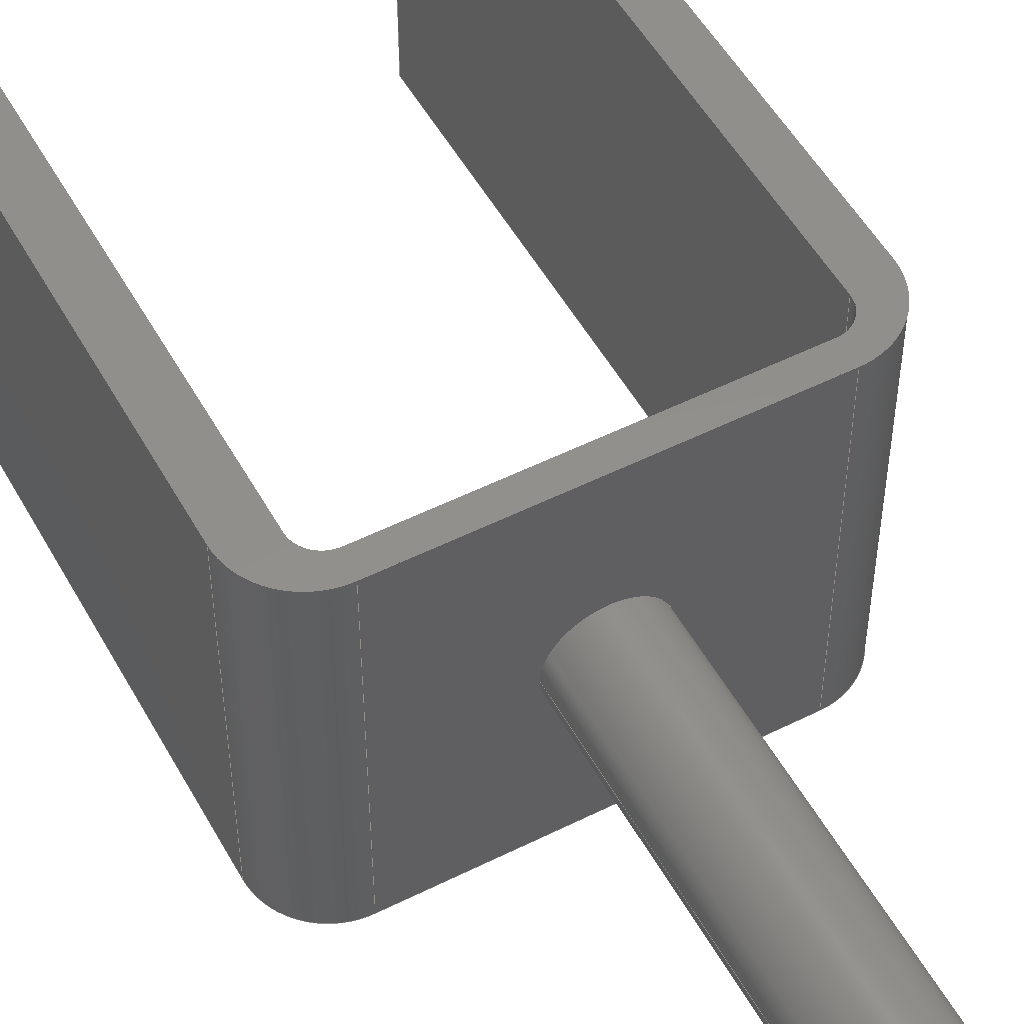
<metadata>
{"format":"step","ext":"step","renderer":"f3d","projection":"perspective","resolution":1024,"background":"white","views":[{"elev":52.0,"azim":-28.4,"up":"+Z"}]}
</metadata>
<code>
ISO-10303-21;
DATA;
#1=MECHANICAL_DESIGN_GEOMETRIC_PRESENTATION_REPRESENTATION('',(#4),#491);
#2=SHAPE_REPRESENTATION_RELATIONSHIP('SRR','None',#498,#3);
#3=ADVANCED_BREP_SHAPE_REPRESENTATION('',(#5),#490);
#4=STYLED_ITEM('',(#507),#5);
#5=MANIFOLD_SOLID_BREP('Body1',#283);
#6=FACE_BOUND('',#47,.T.);
#7=PLANE('',#300);
#8=PLANE('',#301);
#9=PLANE('',#302);
#10=PLANE('',#303);
#11=PLANE('',#307);
#12=PLANE('',#311);
#13=PLANE('',#312);
#14=PLANE('',#313);
#15=PLANE('',#317);
#16=PLANE('',#321);
#17=PLANE('',#322);
#18=FACE_OUTER_BOUND('',#34,.T.);
#19=FACE_OUTER_BOUND('',#35,.T.);
#20=FACE_OUTER_BOUND('',#36,.T.);
#21=FACE_OUTER_BOUND('',#37,.T.);
#22=FACE_OUTER_BOUND('',#38,.T.);
#23=FACE_OUTER_BOUND('',#39,.T.);
#24=FACE_OUTER_BOUND('',#40,.T.);
#25=FACE_OUTER_BOUND('',#41,.T.);
#26=FACE_OUTER_BOUND('',#42,.T.);
#27=FACE_OUTER_BOUND('',#43,.T.);
#28=FACE_OUTER_BOUND('',#44,.T.);
#29=FACE_OUTER_BOUND('',#45,.T.);
#30=FACE_OUTER_BOUND('',#46,.T.);
#31=FACE_OUTER_BOUND('',#48,.T.);
#32=FACE_OUTER_BOUND('',#49,.T.);
#33=FACE_OUTER_BOUND('',#50,.T.);
#34=EDGE_LOOP('',(#184,#185,#186,#187));
#35=EDGE_LOOP('',(#188));
#36=EDGE_LOOP('',(#189,#190,#191,#192));
#37=EDGE_LOOP('',(#193,#194,#195,#196));
#38=EDGE_LOOP('',(#197,#198,#199,#200));
#39=EDGE_LOOP('',(#201,#202,#203,#204));
#40=EDGE_LOOP('',(#205,#206,#207,#208));
#41=EDGE_LOOP('',(#209,#210,#211,#212));
#42=EDGE_LOOP('',(#213,#214,#215,#216));
#43=EDGE_LOOP('',(#217,#218,#219,#220));
#44=EDGE_LOOP('',(#221,#222,#223,#224));
#45=EDGE_LOOP('',(#225,#226,#227,#228));
#46=EDGE_LOOP('',(#229,#230,#231,#232));
#47=EDGE_LOOP('',(#233));
#48=EDGE_LOOP('',(#234,#235,#236,#237));
#49=EDGE_LOOP('',(#238,#239,#240,#241,#242,#243,#244,#245,#246,#247,#248,
#249));
#50=EDGE_LOOP('',(#250,#251,#252,#253,#254,#255,#256,#257,#258,#259,#260,
#261));
#51=LINE('',#411,#80);
#52=LINE('',#417,#81);
#53=LINE('',#419,#82);
#54=LINE('',#421,#83);
#55=LINE('',#422,#84);
#56=LINE('',#425,#85);
#57=LINE('',#427,#86);
#58=LINE('',#428,#87);
#59=LINE('',#431,#88);
#60=LINE('',#433,#89);
#61=LINE('',#434,#90);
#62=LINE('',#440,#91);
#63=LINE('',#443,#92);
#64=LINE('',#445,#93);
#65=LINE('',#446,#94);
#66=LINE('',#452,#95);
#67=LINE('',#455,#96);
#68=LINE('',#457,#97);
#69=LINE('',#458,#98);
#70=LINE('',#461,#99);
#71=LINE('',#463,#100);
#72=LINE('',#464,#101);
#73=LINE('',#467,#102);
#74=LINE('',#469,#103);
#75=LINE('',#470,#104);
#76=LINE('',#476,#105);
#77=LINE('',#479,#106);
#78=LINE('',#481,#107);
#79=LINE('',#482,#108);
#80=VECTOR('',#329,3.75);
#81=VECTOR('',#336,1);
#82=VECTOR('',#337,1);
#83=VECTOR('',#338,1);
#84=VECTOR('',#339,1);
#85=VECTOR('',#342,1);
#86=VECTOR('',#343,1);
#87=VECTOR('',#344,1);
#88=VECTOR('',#347,1);
#89=VECTOR('',#348,1);
#90=VECTOR('',#349,1);
#91=VECTOR('',#356,1);
#92=VECTOR('',#359,1);
#93=VECTOR('',#360,1);
#94=VECTOR('',#361,1);
#95=VECTOR('',#368,1);
#96=VECTOR('',#371,1);
#97=VECTOR('',#372,1);
#98=VECTOR('',#373,1);
#99=VECTOR('',#376,1);
#100=VECTOR('',#377,1);
#101=VECTOR('',#378,1);
#102=VECTOR('',#381,1);
#103=VECTOR('',#382,1);
#104=VECTOR('',#383,1);
#105=VECTOR('',#390,1);
#106=VECTOR('',#393,1);
#107=VECTOR('',#394,1);
#108=VECTOR('',#395,1);
#109=CIRCLE('',#298,3.75);
#110=CIRCLE('',#299,3.75);
#111=CIRCLE('',#305,2);
#112=CIRCLE('',#306,2);
#113=CIRCLE('',#309,2);
#114=CIRCLE('',#310,2);
#115=CIRCLE('',#315,5);
#116=CIRCLE('',#316,5);
#117=CIRCLE('',#319,5);
#118=CIRCLE('',#320,5);
#119=VERTEX_POINT('',#408);
#120=VERTEX_POINT('',#410);
#121=VERTEX_POINT('',#415);
#122=VERTEX_POINT('',#416);
#123=VERTEX_POINT('',#418);
#124=VERTEX_POINT('',#420);
#125=VERTEX_POINT('',#424);
#126=VERTEX_POINT('',#426);
#127=VERTEX_POINT('',#430);
#128=VERTEX_POINT('',#432);
#129=VERTEX_POINT('',#436);
#130=VERTEX_POINT('',#438);
#131=VERTEX_POINT('',#442);
#132=VERTEX_POINT('',#444);
#133=VERTEX_POINT('',#448);
#134=VERTEX_POINT('',#450);
#135=VERTEX_POINT('',#454);
#136=VERTEX_POINT('',#456);
#137=VERTEX_POINT('',#460);
#138=VERTEX_POINT('',#462);
#139=VERTEX_POINT('',#466);
#140=VERTEX_POINT('',#468);
#141=VERTEX_POINT('',#472);
#142=VERTEX_POINT('',#474);
#143=VERTEX_POINT('',#478);
#144=VERTEX_POINT('',#480);
#145=EDGE_CURVE('',#119,#119,#109,.T.);
#146=EDGE_CURVE('',#119,#120,#51,.T.);
#147=EDGE_CURVE('',#120,#120,#110,.T.);
#148=EDGE_CURVE('',#121,#122,#52,.T.);
#149=EDGE_CURVE('',#121,#123,#53,.T.);
#150=EDGE_CURVE('',#124,#123,#54,.T.);
#151=EDGE_CURVE('',#122,#124,#55,.T.);
#152=EDGE_CURVE('',#122,#125,#56,.T.);
#153=EDGE_CURVE('',#126,#124,#57,.T.);
#154=EDGE_CURVE('',#125,#126,#58,.T.);
#155=EDGE_CURVE('',#125,#127,#59,.T.);
#156=EDGE_CURVE('',#128,#126,#60,.T.);
#157=EDGE_CURVE('',#127,#128,#61,.T.);
#158=EDGE_CURVE('',#127,#129,#111,.T.);
#159=EDGE_CURVE('',#130,#128,#112,.T.);
#160=EDGE_CURVE('',#129,#130,#62,.T.);
#161=EDGE_CURVE('',#129,#131,#63,.T.);
#162=EDGE_CURVE('',#132,#130,#64,.T.);
#163=EDGE_CURVE('',#131,#132,#65,.T.);
#164=EDGE_CURVE('',#131,#133,#113,.T.);
#165=EDGE_CURVE('',#134,#132,#114,.T.);
#166=EDGE_CURVE('',#133,#134,#66,.T.);
#167=EDGE_CURVE('',#133,#135,#67,.T.);
#168=EDGE_CURVE('',#136,#134,#68,.T.);
#169=EDGE_CURVE('',#135,#136,#69,.T.);
#170=EDGE_CURVE('',#135,#137,#70,.T.);
#171=EDGE_CURVE('',#138,#136,#71,.T.);
#172=EDGE_CURVE('',#137,#138,#72,.T.);
#173=EDGE_CURVE('',#137,#139,#73,.T.);
#174=EDGE_CURVE('',#140,#138,#74,.T.);
#175=EDGE_CURVE('',#139,#140,#75,.T.);
#176=EDGE_CURVE('',#141,#139,#115,.T.);
#177=EDGE_CURVE('',#142,#140,#116,.T.);
#178=EDGE_CURVE('',#141,#142,#76,.T.);
#179=EDGE_CURVE('',#143,#141,#77,.T.);
#180=EDGE_CURVE('',#144,#142,#78,.T.);
#181=EDGE_CURVE('',#143,#144,#79,.T.);
#182=EDGE_CURVE('',#121,#143,#117,.T.);
#183=EDGE_CURVE('',#123,#144,#118,.T.);
#184=ORIENTED_EDGE('',*,*,#145,.F.);
#185=ORIENTED_EDGE('',*,*,#146,.T.);
#186=ORIENTED_EDGE('',*,*,#147,.F.);
#187=ORIENTED_EDGE('',*,*,#146,.F.);
#188=ORIENTED_EDGE('',*,*,#145,.T.);
#189=ORIENTED_EDGE('',*,*,#148,.F.);
#190=ORIENTED_EDGE('',*,*,#149,.T.);
#191=ORIENTED_EDGE('',*,*,#150,.F.);
#192=ORIENTED_EDGE('',*,*,#151,.F.);
#193=ORIENTED_EDGE('',*,*,#152,.F.);
#194=ORIENTED_EDGE('',*,*,#151,.T.);
#195=ORIENTED_EDGE('',*,*,#153,.F.);
#196=ORIENTED_EDGE('',*,*,#154,.F.);
#197=ORIENTED_EDGE('',*,*,#155,.F.);
#198=ORIENTED_EDGE('',*,*,#154,.T.);
#199=ORIENTED_EDGE('',*,*,#156,.F.);
#200=ORIENTED_EDGE('',*,*,#157,.F.);
#201=ORIENTED_EDGE('',*,*,#158,.F.);
#202=ORIENTED_EDGE('',*,*,#157,.T.);
#203=ORIENTED_EDGE('',*,*,#159,.F.);
#204=ORIENTED_EDGE('',*,*,#160,.F.);
#205=ORIENTED_EDGE('',*,*,#161,.F.);
#206=ORIENTED_EDGE('',*,*,#160,.T.);
#207=ORIENTED_EDGE('',*,*,#162,.F.);
#208=ORIENTED_EDGE('',*,*,#163,.F.);
#209=ORIENTED_EDGE('',*,*,#164,.F.);
#210=ORIENTED_EDGE('',*,*,#163,.T.);
#211=ORIENTED_EDGE('',*,*,#165,.F.);
#212=ORIENTED_EDGE('',*,*,#166,.F.);
#213=ORIENTED_EDGE('',*,*,#167,.F.);
#214=ORIENTED_EDGE('',*,*,#166,.T.);
#215=ORIENTED_EDGE('',*,*,#168,.F.);
#216=ORIENTED_EDGE('',*,*,#169,.F.);
#217=ORIENTED_EDGE('',*,*,#170,.F.);
#218=ORIENTED_EDGE('',*,*,#169,.T.);
#219=ORIENTED_EDGE('',*,*,#171,.F.);
#220=ORIENTED_EDGE('',*,*,#172,.F.);
#221=ORIENTED_EDGE('',*,*,#173,.F.);
#222=ORIENTED_EDGE('',*,*,#172,.T.);
#223=ORIENTED_EDGE('',*,*,#174,.F.);
#224=ORIENTED_EDGE('',*,*,#175,.F.);
#225=ORIENTED_EDGE('',*,*,#176,.T.);
#226=ORIENTED_EDGE('',*,*,#175,.T.);
#227=ORIENTED_EDGE('',*,*,#177,.F.);
#228=ORIENTED_EDGE('',*,*,#178,.F.);
#229=ORIENTED_EDGE('',*,*,#179,.T.);
#230=ORIENTED_EDGE('',*,*,#178,.T.);
#231=ORIENTED_EDGE('',*,*,#180,.F.);
#232=ORIENTED_EDGE('',*,*,#181,.F.);
#233=ORIENTED_EDGE('',*,*,#147,.T.);
#234=ORIENTED_EDGE('',*,*,#182,.T.);
#235=ORIENTED_EDGE('',*,*,#181,.T.);
#236=ORIENTED_EDGE('',*,*,#183,.F.);
#237=ORIENTED_EDGE('',*,*,#149,.F.);
#238=ORIENTED_EDGE('',*,*,#183,.T.);
#239=ORIENTED_EDGE('',*,*,#180,.T.);
#240=ORIENTED_EDGE('',*,*,#177,.T.);
#241=ORIENTED_EDGE('',*,*,#174,.T.);
#242=ORIENTED_EDGE('',*,*,#171,.T.);
#243=ORIENTED_EDGE('',*,*,#168,.T.);
#244=ORIENTED_EDGE('',*,*,#165,.T.);
#245=ORIENTED_EDGE('',*,*,#162,.T.);
#246=ORIENTED_EDGE('',*,*,#159,.T.);
#247=ORIENTED_EDGE('',*,*,#156,.T.);
#248=ORIENTED_EDGE('',*,*,#153,.T.);
#249=ORIENTED_EDGE('',*,*,#150,.T.);
#250=ORIENTED_EDGE('',*,*,#182,.F.);
#251=ORIENTED_EDGE('',*,*,#148,.T.);
#252=ORIENTED_EDGE('',*,*,#152,.T.);
#253=ORIENTED_EDGE('',*,*,#155,.T.);
#254=ORIENTED_EDGE('',*,*,#158,.T.);
#255=ORIENTED_EDGE('',*,*,#161,.T.);
#256=ORIENTED_EDGE('',*,*,#164,.T.);
#257=ORIENTED_EDGE('',*,*,#167,.T.);
#258=ORIENTED_EDGE('',*,*,#170,.T.);
#259=ORIENTED_EDGE('',*,*,#173,.T.);
#260=ORIENTED_EDGE('',*,*,#176,.F.);
#261=ORIENTED_EDGE('',*,*,#179,.F.);
#262=CYLINDRICAL_SURFACE('',#297,3.75);
#263=CYLINDRICAL_SURFACE('',#304,2);
#264=CYLINDRICAL_SURFACE('',#308,2);
#265=CYLINDRICAL_SURFACE('',#314,5);
#266=CYLINDRICAL_SURFACE('',#318,5);
#267=ADVANCED_FACE('',(#18),#262,.T.);
#268=ADVANCED_FACE('',(#19),#7,.T.);
#269=ADVANCED_FACE('',(#20),#8,.T.);
#270=ADVANCED_FACE('',(#21),#9,.T.);
#271=ADVANCED_FACE('',(#22),#10,.T.);
#272=ADVANCED_FACE('',(#23),#263,.F.);
#273=ADVANCED_FACE('',(#24),#11,.T.);
#274=ADVANCED_FACE('',(#25),#264,.F.);
#275=ADVANCED_FACE('',(#26),#12,.T.);
#276=ADVANCED_FACE('',(#27),#13,.T.);
#277=ADVANCED_FACE('',(#28),#14,.T.);
#278=ADVANCED_FACE('',(#29),#265,.T.);
#279=ADVANCED_FACE('',(#30,#6),#15,.T.);
#280=ADVANCED_FACE('',(#31),#266,.T.);
#281=ADVANCED_FACE('',(#32),#16,.T.);
#282=ADVANCED_FACE('',(#33),#17,.F.);
#283=CLOSED_SHELL('',(#267,#268,#269,#270,#271,#272,#273,#274,#275,#276,
#277,#278,#279,#280,#281,#282));
#284=DERIVED_UNIT_ELEMENT(#286,1);
#285=DERIVED_UNIT_ELEMENT(#493,3);
#286=(
MASS_UNIT()
NAMED_UNIT(*)
SI_UNIT(.KILO.,.GRAM.)
);
#287=DERIVED_UNIT((#284,#285));
#288=MEASURE_REPRESENTATION_ITEM('density measure',
POSITIVE_RATIO_MEASURE(7850),#287);
#289=PROPERTY_DEFINITION_REPRESENTATION(#294,#291);
#290=PROPERTY_DEFINITION_REPRESENTATION(#295,#292);
#291=REPRESENTATION('material name',(#293),#490);
#292=REPRESENTATION('density',(#288),#490);
#293=DESCRIPTIVE_REPRESENTATION_ITEM('Steel','Steel');
#294=PROPERTY_DEFINITION('material property','material name',#500);
#295=PROPERTY_DEFINITION('material property','density of part',#500);
#296=AXIS2_PLACEMENT_3D('placement',#406,#323,#324);
#297=AXIS2_PLACEMENT_3D('',#407,#325,#326);
#298=AXIS2_PLACEMENT_3D('',#409,#327,#328);
#299=AXIS2_PLACEMENT_3D('',#412,#330,#331);
#300=AXIS2_PLACEMENT_3D('',#413,#332,#333);
#301=AXIS2_PLACEMENT_3D('',#414,#334,#335);
#302=AXIS2_PLACEMENT_3D('',#423,#340,#341);
#303=AXIS2_PLACEMENT_3D('',#429,#345,#346);
#304=AXIS2_PLACEMENT_3D('',#435,#350,#351);
#305=AXIS2_PLACEMENT_3D('',#437,#352,#353);
#306=AXIS2_PLACEMENT_3D('',#439,#354,#355);
#307=AXIS2_PLACEMENT_3D('',#441,#357,#358);
#308=AXIS2_PLACEMENT_3D('',#447,#362,#363);
#309=AXIS2_PLACEMENT_3D('',#449,#364,#365);
#310=AXIS2_PLACEMENT_3D('',#451,#366,#367);
#311=AXIS2_PLACEMENT_3D('',#453,#369,#370);
#312=AXIS2_PLACEMENT_3D('',#459,#374,#375);
#313=AXIS2_PLACEMENT_3D('',#465,#379,#380);
#314=AXIS2_PLACEMENT_3D('',#471,#384,#385);
#315=AXIS2_PLACEMENT_3D('',#473,#386,#387);
#316=AXIS2_PLACEMENT_3D('',#475,#388,#389);
#317=AXIS2_PLACEMENT_3D('',#477,#391,#392);
#318=AXIS2_PLACEMENT_3D('',#483,#396,#397);
#319=AXIS2_PLACEMENT_3D('',#484,#398,#399);
#320=AXIS2_PLACEMENT_3D('',#485,#400,#401);
#321=AXIS2_PLACEMENT_3D('',#486,#402,#403);
#322=AXIS2_PLACEMENT_3D('',#487,#404,#405);
#323=DIRECTION('axis',(0,0,1));
#324=DIRECTION('refdir',(1,0,0));
#325=DIRECTION('center_axis',(-5.466e-17,-1,0));
#326=DIRECTION('ref_axis',(1,-5.466e-17,0));
#327=DIRECTION('center_axis',(-6.754e-17,-1,0));
#328=DIRECTION('ref_axis',(1,-6.754e-17,0));
#329=DIRECTION('',(5.466e-17,1,0));
#330=DIRECTION('center_axis',(6.754e-17,1,0));
#331=DIRECTION('ref_axis',(1,-5.466e-17,0));
#332=DIRECTION('center_axis',(-6.754e-17,-1,0));
#333=DIRECTION('ref_axis',(1,-6.754e-17,0));
#334=DIRECTION('center_axis',(-1,0,0));
#335=DIRECTION('ref_axis',(0,-1,0));
#336=DIRECTION('',(0,1,0));
#337=DIRECTION('',(0,0,1));
#338=DIRECTION('',(0,-1,0));
#339=DIRECTION('',(0,0,1));
#340=DIRECTION('center_axis',(0,1,0));
#341=DIRECTION('ref_axis',(-1,0,0));
#342=DIRECTION('',(1,0,0));
#343=DIRECTION('',(-1,0,0));
#344=DIRECTION('',(0,0,1));
#345=DIRECTION('center_axis',(1,0,0));
#346=DIRECTION('ref_axis',(0,1,0));
#347=DIRECTION('',(0,-1,0));
#348=DIRECTION('',(0,1,0));
#349=DIRECTION('',(0,0,1));
#350=DIRECTION('center_axis',(0,0,1));
#351=DIRECTION('ref_axis',(-1,1.332e-15,0));
#352=DIRECTION('center_axis',(0,0,1));
#353=DIRECTION('ref_axis',(-1,1.332e-15,0));
#354=DIRECTION('center_axis',(0,0,-1));
#355=DIRECTION('ref_axis',(-1,1.332e-15,0));
#356=DIRECTION('',(0,0,1));
#357=DIRECTION('center_axis',(0,1,0));
#358=DIRECTION('ref_axis',(-1,0,0));
#359=DIRECTION('',(1,0,0));
#360=DIRECTION('',(-1,0,0));
#361=DIRECTION('',(0,0,1));
#362=DIRECTION('center_axis',(0,0,1));
#363=DIRECTION('ref_axis',(1.776e-15,-1,0));
#364=DIRECTION('center_axis',(0,0,1));
#365=DIRECTION('ref_axis',(1.776e-15,-1,0));
#366=DIRECTION('center_axis',(0,0,-1));
#367=DIRECTION('ref_axis',(1.776e-15,-1,0));
#368=DIRECTION('',(0,0,1));
#369=DIRECTION('center_axis',(-1,0,0));
#370=DIRECTION('ref_axis',(0,-1,0));
#371=DIRECTION('',(0,1,0));
#372=DIRECTION('',(0,-1,0));
#373=DIRECTION('',(0,0,1));
#374=DIRECTION('center_axis',(0,1,0));
#375=DIRECTION('ref_axis',(-1,0,0));
#376=DIRECTION('',(1,0,0));
#377=DIRECTION('',(-1,0,0));
#378=DIRECTION('',(0,0,1));
#379=DIRECTION('center_axis',(1,0,0));
#380=DIRECTION('ref_axis',(0,1,0));
#381=DIRECTION('',(0,-1,0));
#382=DIRECTION('',(0,1,0));
#383=DIRECTION('',(0,0,1));
#384=DIRECTION('center_axis',(0,0,1));
#385=DIRECTION('ref_axis',(0,-1,0));
#386=DIRECTION('center_axis',(0,0,1));
#387=DIRECTION('ref_axis',(0,-1,0));
#388=DIRECTION('center_axis',(0,0,1));
#389=DIRECTION('ref_axis',(0,-1,0));
#390=DIRECTION('',(0,0,1));
#391=DIRECTION('center_axis',(-6.754e-17,-1,0));
#392=DIRECTION('ref_axis',(1,-6.754e-17,0));
#393=DIRECTION('',(1,-6.754e-17,0));
#394=DIRECTION('',(1,-6.754e-17,0));
#395=DIRECTION('',(0,0,1));
#396=DIRECTION('center_axis',(0,0,1));
#397=DIRECTION('ref_axis',(-1,5.329e-16,0));
#398=DIRECTION('center_axis',(0,0,1));
#399=DIRECTION('ref_axis',(-1,5.329e-16,0));
#400=DIRECTION('center_axis',(0,0,1));
#401=DIRECTION('ref_axis',(-1,5.329e-16,0));
#402=DIRECTION('center_axis',(0,0,1));
#403=DIRECTION('ref_axis',(1,0,0));
#404=DIRECTION('center_axis',(0,0,1));
#405=DIRECTION('ref_axis',(1,0,0));
#406=CARTESIAN_POINT('',(0,0,0));
#407=CARTESIAN_POINT('Origin',(18.15,-8.882e-16,14));
#408=CARTESIAN_POINT('',(14.4,-32.5,14));
#409=CARTESIAN_POINT('Origin',(18.15,-32.5,14));
#410=CARTESIAN_POINT('',(14.4,-6.349e-16,14));
#411=CARTESIAN_POINT('',(14.4,-6.832e-16,14));
#412=CARTESIAN_POINT('Origin',(18.15,-7.187e-16,14));
#413=CARTESIAN_POINT('Origin',(18.15,-32.5,14));
#414=CARTESIAN_POINT('Origin',(0,52,0));
#415=CARTESIAN_POINT('',(0,5,0));
#416=CARTESIAN_POINT('',(0,52,0));
#417=CARTESIAN_POINT('',(0,5,0));
#418=CARTESIAN_POINT('',(0,5,28));
#419=CARTESIAN_POINT('',(0,5,0));
#420=CARTESIAN_POINT('',(0,52,28));
#421=CARTESIAN_POINT('',(0,5,28));
#422=CARTESIAN_POINT('',(0,52,0));
#423=CARTESIAN_POINT('Origin',(3.3,52,0));
#424=CARTESIAN_POINT('',(3.3,52,0));
#425=CARTESIAN_POINT('',(0,52,0));
#426=CARTESIAN_POINT('',(3.3,52,28));
#427=CARTESIAN_POINT('',(0,52,28));
#428=CARTESIAN_POINT('',(3.3,52,0));
#429=CARTESIAN_POINT('Origin',(3.3,4,0));
#430=CARTESIAN_POINT('',(3.3,4,0));
#431=CARTESIAN_POINT('',(3.3,52,0));
#432=CARTESIAN_POINT('',(3.3,4,28));
#433=CARTESIAN_POINT('',(3.3,52,28));
#434=CARTESIAN_POINT('',(3.3,4,0));
#435=CARTESIAN_POINT('Origin',(5.3,4,0));
#436=CARTESIAN_POINT('',(5.3,2,0));
#437=CARTESIAN_POINT('Origin',(5.3,4,0));
#438=CARTESIAN_POINT('',(5.3,2,28));
#439=CARTESIAN_POINT('Origin',(5.3,4,28));
#440=CARTESIAN_POINT('',(5.3,2,0));
#441=CARTESIAN_POINT('Origin',(31.3,2,0));
#442=CARTESIAN_POINT('',(31.3,2,0));
#443=CARTESIAN_POINT('',(5.3,2,0));
#444=CARTESIAN_POINT('',(31.3,2,28));
#445=CARTESIAN_POINT('',(5.3,2,28));
#446=CARTESIAN_POINT('',(31.3,2,0));
#447=CARTESIAN_POINT('Origin',(31.3,4,0));
#448=CARTESIAN_POINT('',(33.3,4,0));
#449=CARTESIAN_POINT('Origin',(31.3,4,0));
#450=CARTESIAN_POINT('',(33.3,4,28));
#451=CARTESIAN_POINT('Origin',(31.3,4,28));
#452=CARTESIAN_POINT('',(33.3,4,0));
#453=CARTESIAN_POINT('Origin',(33.3,52,0));
#454=CARTESIAN_POINT('',(33.3,52,0));
#455=CARTESIAN_POINT('',(33.3,4,0));
#456=CARTESIAN_POINT('',(33.3,52,28));
#457=CARTESIAN_POINT('',(33.3,4,28));
#458=CARTESIAN_POINT('',(33.3,52,0));
#459=CARTESIAN_POINT('Origin',(36.3,52,0));
#460=CARTESIAN_POINT('',(36.3,52,0));
#461=CARTESIAN_POINT('',(33.3,52,0));
#462=CARTESIAN_POINT('',(36.3,52,28));
#463=CARTESIAN_POINT('',(33.3,52,28));
#464=CARTESIAN_POINT('',(36.3,52,0));
#465=CARTESIAN_POINT('Origin',(36.3,5,0));
#466=CARTESIAN_POINT('',(36.3,5,0));
#467=CARTESIAN_POINT('',(36.3,52,0));
#468=CARTESIAN_POINT('',(36.3,5,28));
#469=CARTESIAN_POINT('',(36.3,52,28));
#470=CARTESIAN_POINT('',(36.3,5,0));
#471=CARTESIAN_POINT('Origin',(31.3,5,0));
#472=CARTESIAN_POINT('',(31.3,-1.776e-15,0));
#473=CARTESIAN_POINT('Origin',(31.3,5,0));
#474=CARTESIAN_POINT('',(31.3,-1.776e-15,28));
#475=CARTESIAN_POINT('Origin',(31.3,5,28));
#476=CARTESIAN_POINT('',(31.3,-1.776e-15,0));
#477=CARTESIAN_POINT('Origin',(5,0,0));
#478=CARTESIAN_POINT('',(5,0,0));
#479=CARTESIAN_POINT('',(5,0,0));
#480=CARTESIAN_POINT('',(5,0,28));
#481=CARTESIAN_POINT('',(5,0,28));
#482=CARTESIAN_POINT('',(5,0,0));
#483=CARTESIAN_POINT('Origin',(5,5,0));
#484=CARTESIAN_POINT('Origin',(5,5,0));
#485=CARTESIAN_POINT('Origin',(5,5,28));
#486=CARTESIAN_POINT('Origin',(18.15,26,28));
#487=CARTESIAN_POINT('Origin',(18.15,26,0));
#488=UNCERTAINTY_MEASURE_WITH_UNIT(LENGTH_MEASURE(0.001),#492,
'DISTANCE_ACCURACY_VALUE',
'Maximum model space distance between geometric entities at asserted c
onnectivities');
#489=UNCERTAINTY_MEASURE_WITH_UNIT(LENGTH_MEASURE(0.001),#492,
'DISTANCE_ACCURACY_VALUE',
'Maximum model space distance between geometric entities at asserted c
onnectivities');
#490=(
GEOMETRIC_REPRESENTATION_CONTEXT(3)
GLOBAL_UNCERTAINTY_ASSIGNED_CONTEXT((#488))
GLOBAL_UNIT_ASSIGNED_CONTEXT((#492,#494,#495))
REPRESENTATION_CONTEXT('','3D')
);
#491=(
GEOMETRIC_REPRESENTATION_CONTEXT(3)
GLOBAL_UNCERTAINTY_ASSIGNED_CONTEXT((#489))
GLOBAL_UNIT_ASSIGNED_CONTEXT((#492,#494,#495))
REPRESENTATION_CONTEXT('','3D')
);
#492=(
LENGTH_UNIT()
NAMED_UNIT(*)
SI_UNIT(.CENTI.,.METRE.)
);
#493=(
LENGTH_UNIT()
NAMED_UNIT(*)
SI_UNIT($,.METRE.)
);
#494=(
NAMED_UNIT(*)
PLANE_ANGLE_UNIT()
SI_UNIT($,.RADIAN.)
);
#495=(
NAMED_UNIT(*)
SI_UNIT($,.STERADIAN.)
SOLID_ANGLE_UNIT()
);
#496=SHAPE_DEFINITION_REPRESENTATION(#497,#498);
#497=PRODUCT_DEFINITION_SHAPE('',$,#500);
#498=SHAPE_REPRESENTATION('',(#296),#490);
#499=PRODUCT_DEFINITION_CONTEXT('part definition',#504,'design');
#500=PRODUCT_DEFINITION('Untitled','Untitled',#501,#499);
#501=PRODUCT_DEFINITION_FORMATION('',$,#506);
#502=PRODUCT_RELATED_PRODUCT_CATEGORY('Untitled','Untitled',(#506));
#503=APPLICATION_PROTOCOL_DEFINITION('international standard',
'automotive_design',2009,#504);
#504=APPLICATION_CONTEXT(
'Core Data for Automotive Mechanical Design Process');
#505=PRODUCT_CONTEXT('part definition',#504,'mechanical');
#506=PRODUCT('Untitled','Untitled',$,(#505));
#507=PRESENTATION_STYLE_ASSIGNMENT((#508));
#508=SURFACE_STYLE_USAGE(.BOTH.,#509);
#509=SURFACE_SIDE_STYLE('',(#510));
#510=SURFACE_STYLE_FILL_AREA(#511);
#511=FILL_AREA_STYLE('Steel - Satin',(#512));
#512=FILL_AREA_STYLE_COLOUR('Steel - Satin',#513);
#513=COLOUR_RGB('Steel - Satin',0.6275,0.6275,0.6275);
ENDSEC;
END-ISO-10303-21;

</code>
